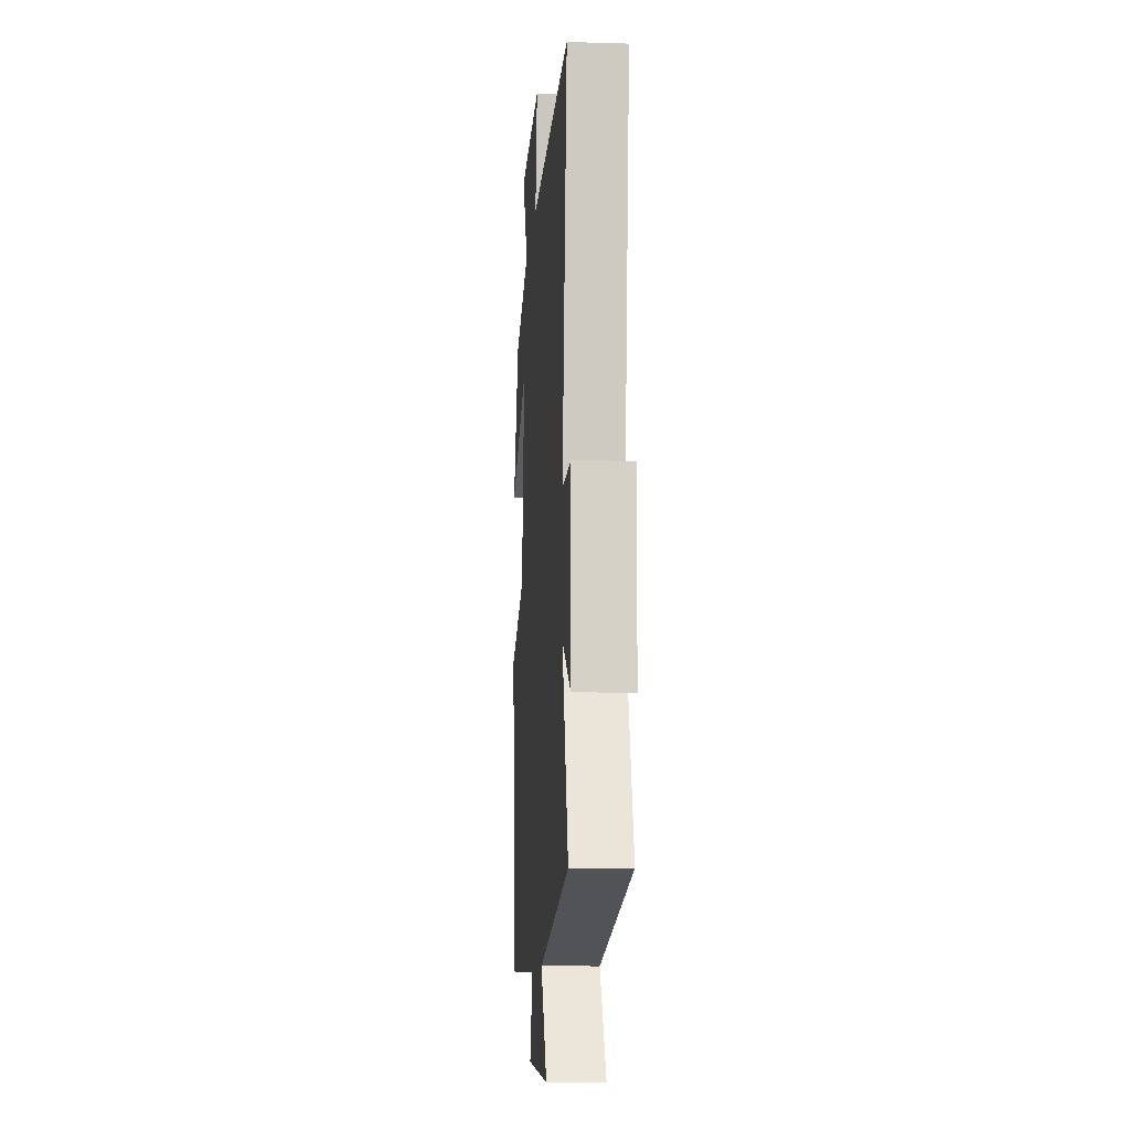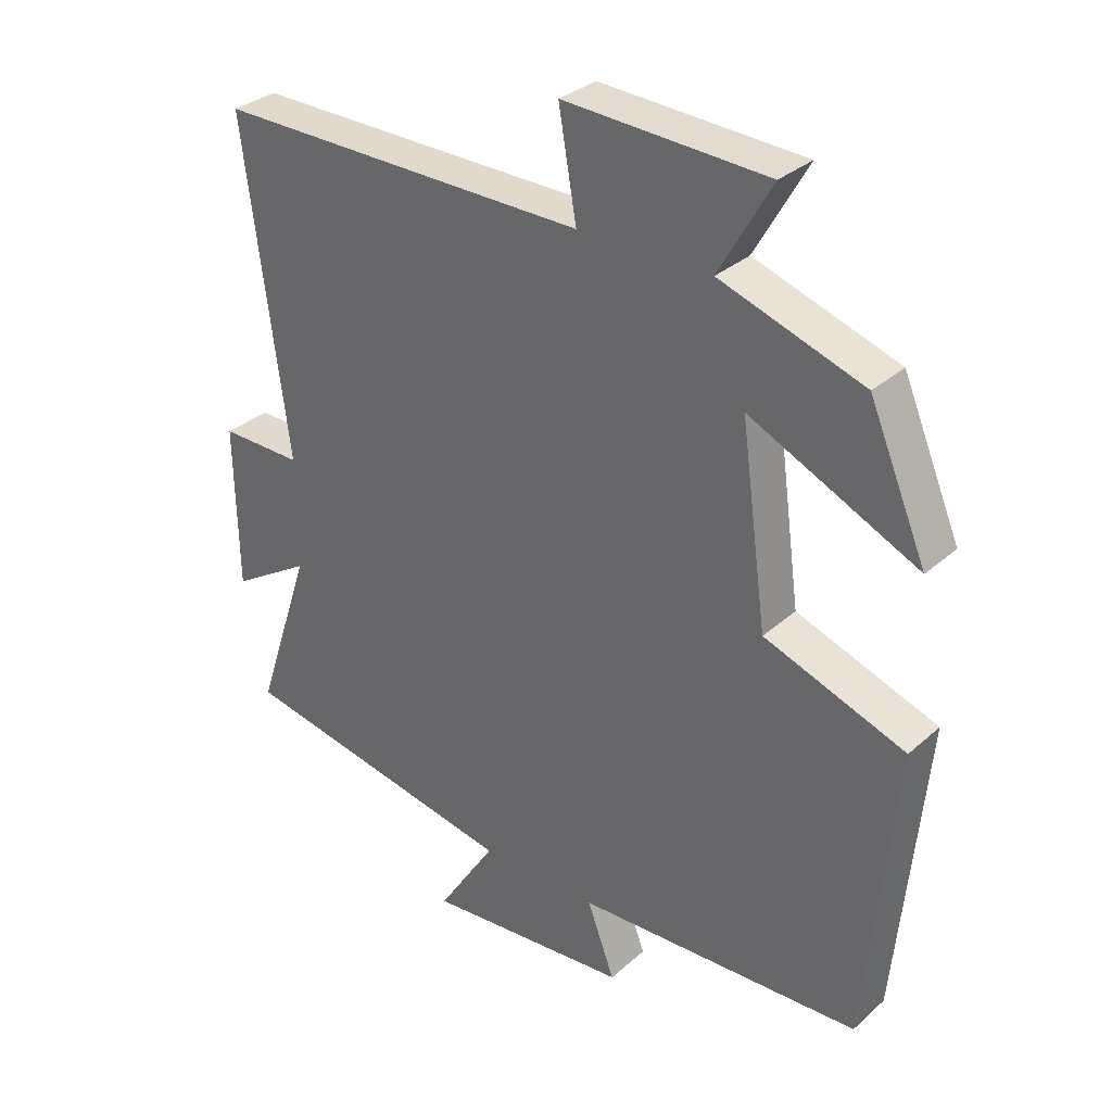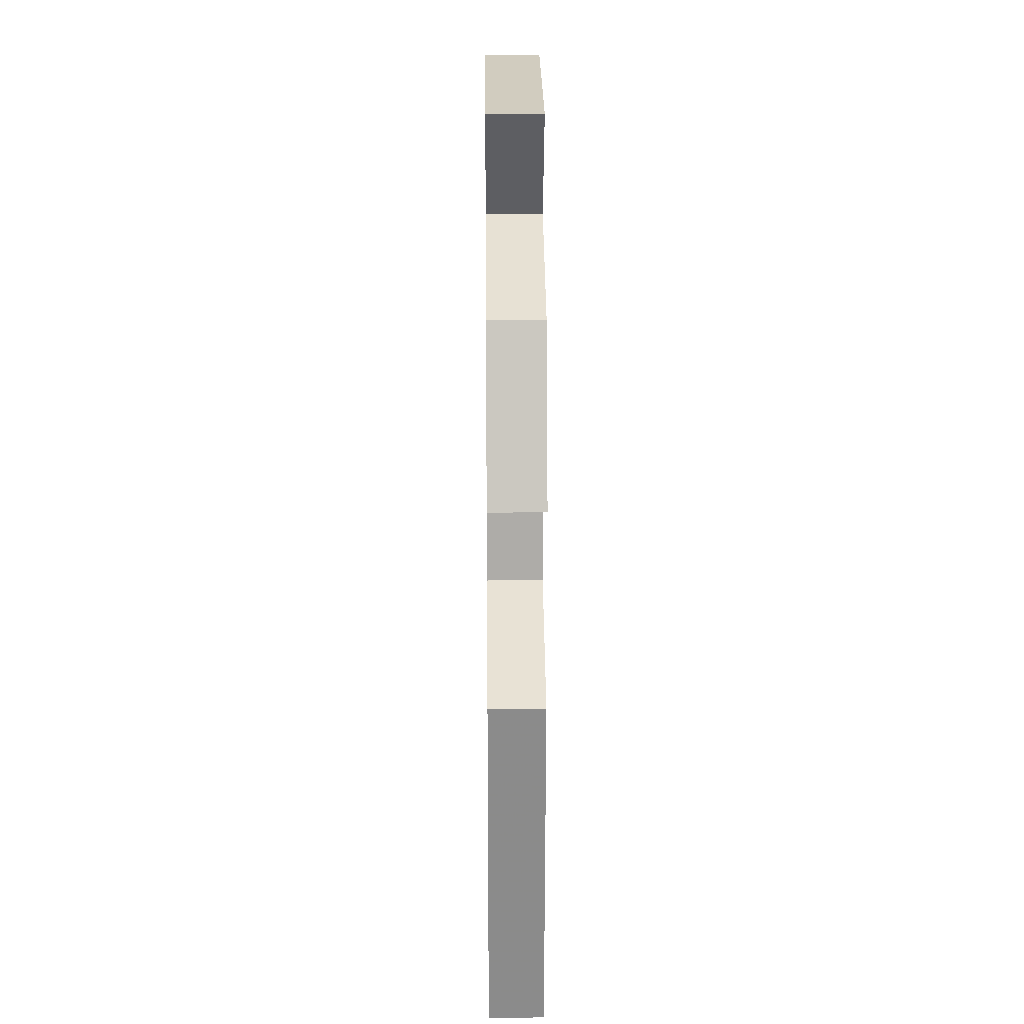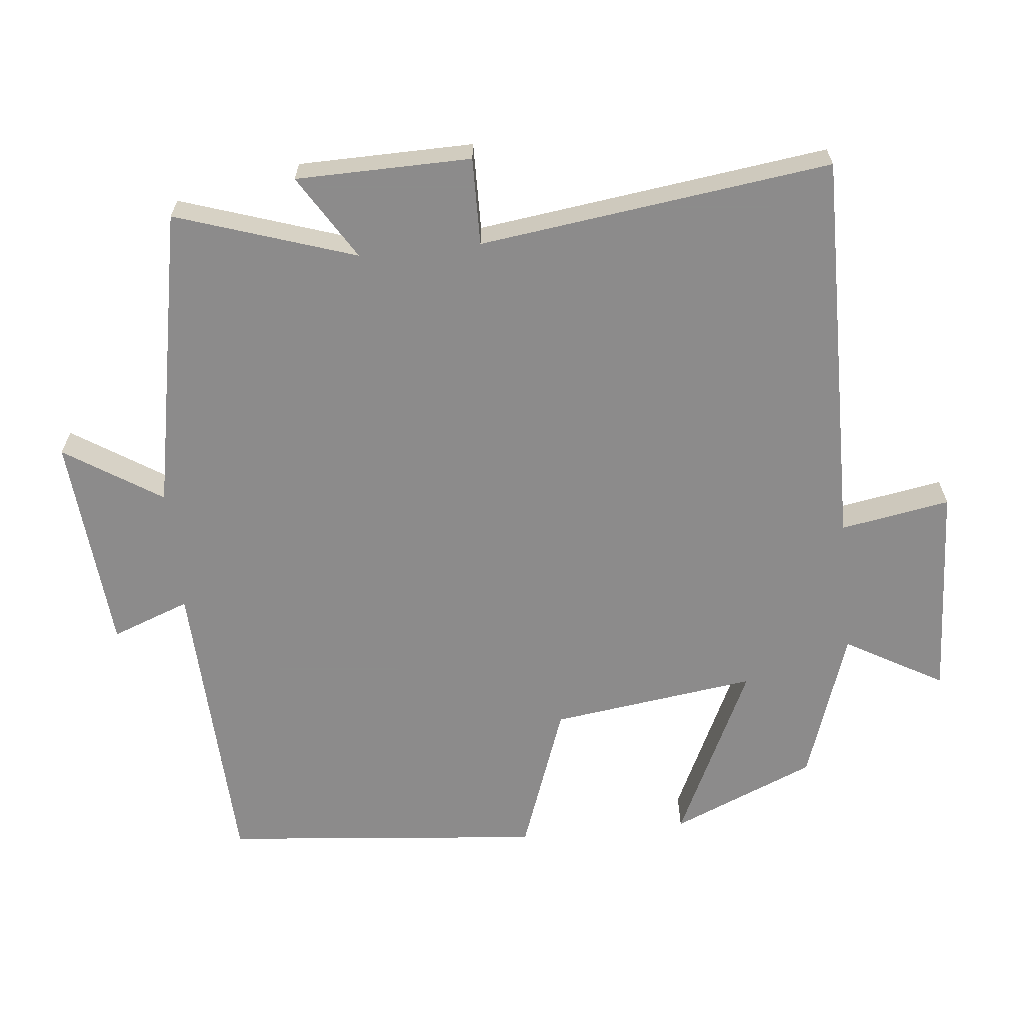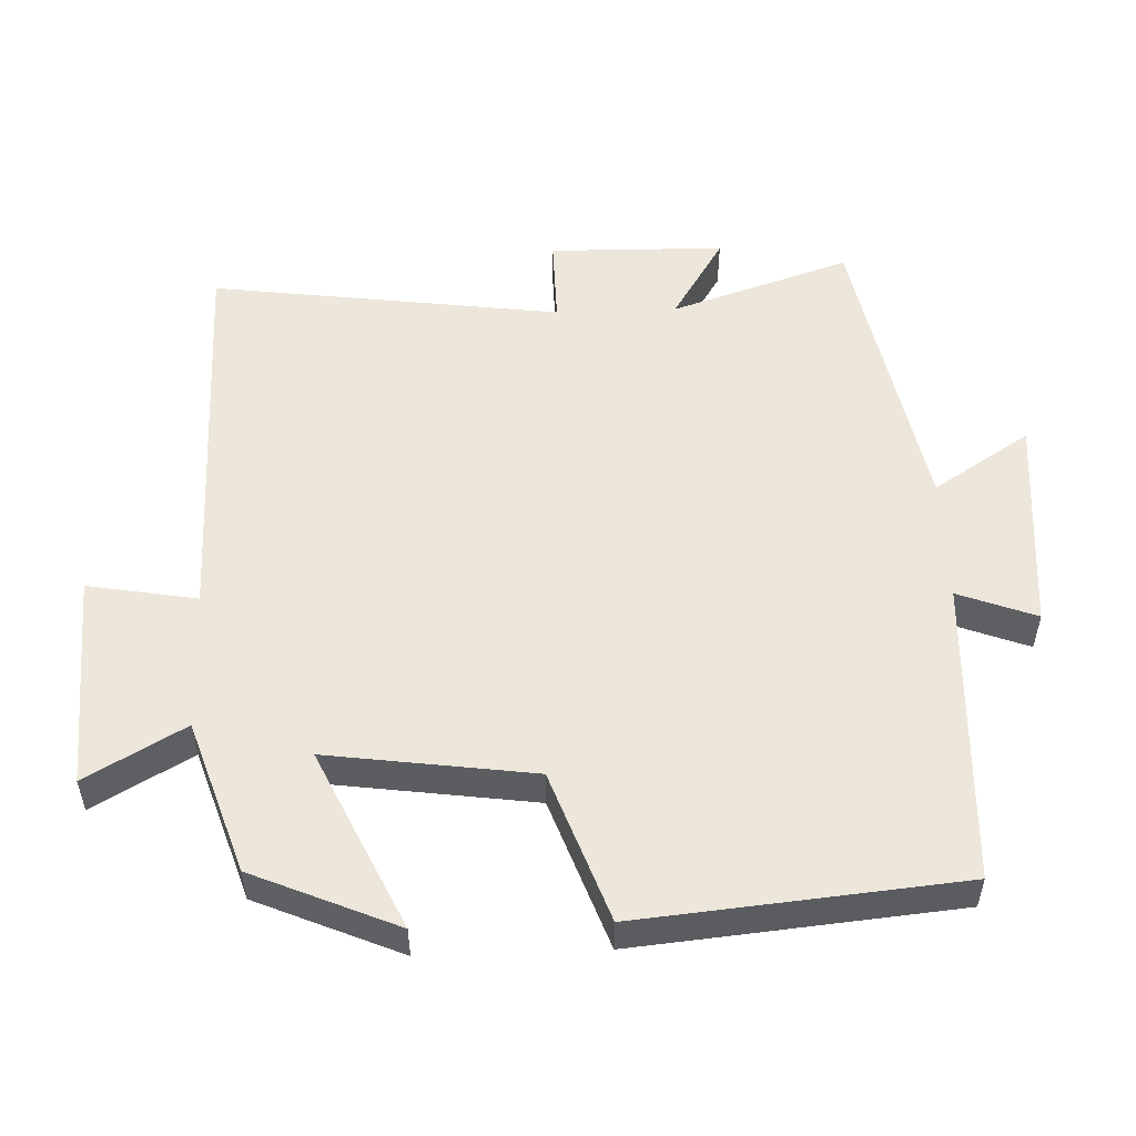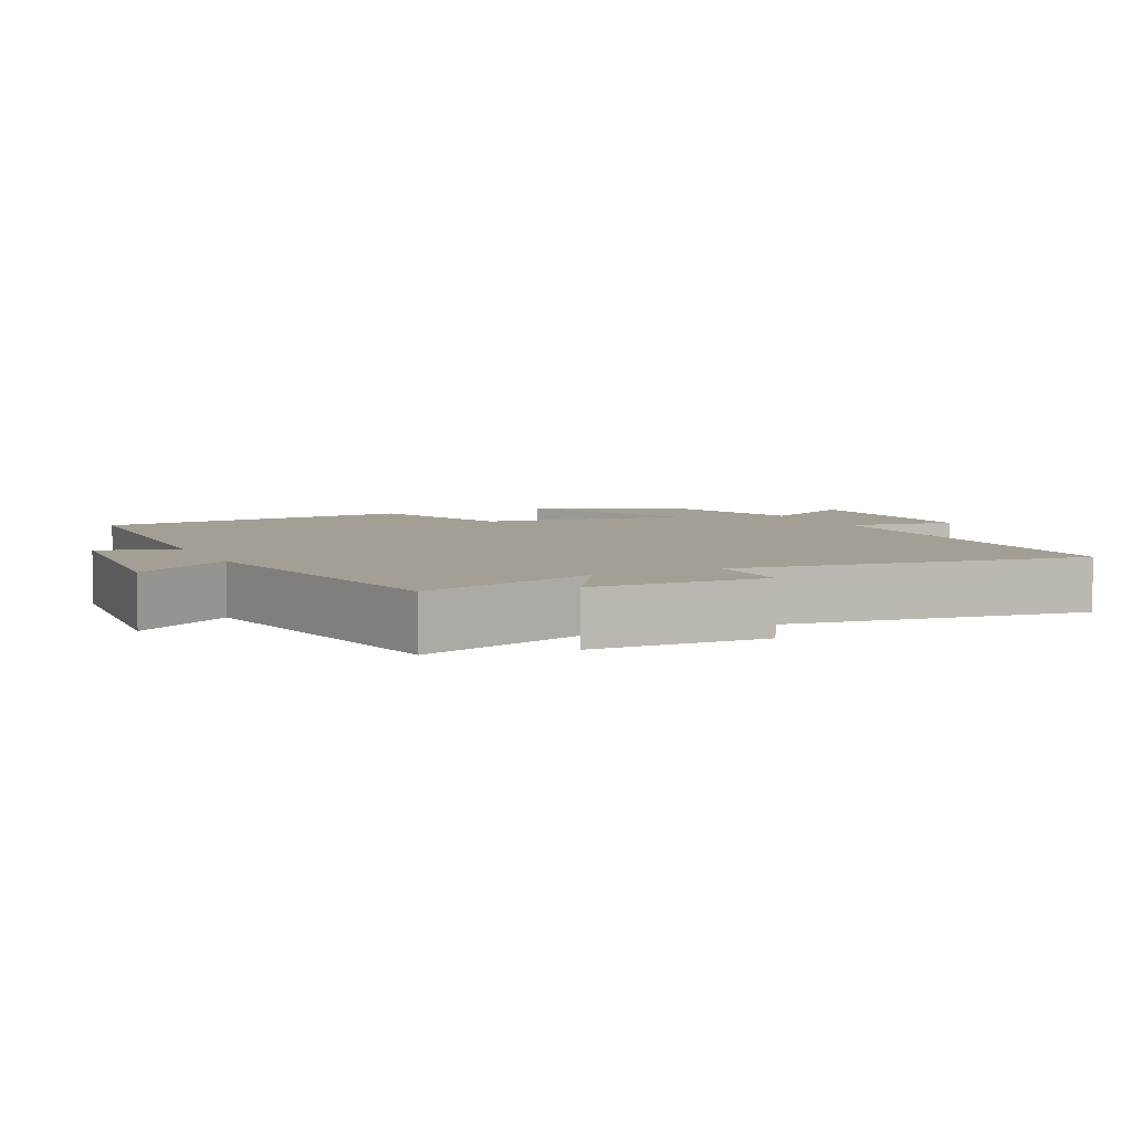
<metadata>
{"format":"obj","ext":"obj","renderer":"f3d","projection":"perspective","resolution":1024,"background":"white","views":[{"elev":-11.2,"azim":-94.2,"up":"+Z"},{"elev":31.9,"azim":39.2,"up":"+Z"},{"elev":20.9,"azim":89.4,"up":"+Z"},{"elev":-64.0,"azim":-84.2,"up":"+Y"},{"elev":53.2,"azim":87.9,"up":"+Y"},{"elev":5.5,"azim":-115.3,"up":"+Y"}]}
</metadata>
<code>
v 0.457 0.07 -0.482
v 0.025 0.07 -0.5
v 0.067 0.07 -0.611
v -0.243 0.07 -0.637
v -0.155 0.07 -0.5
v -0.584 0.07 -0.417
v -0.5 0.07 -0.163
v -0.62 0.07 -0.237
v -0.624 0.07 0.011
v -0.5 0.07 0.009
v -0.566 0.07 0.506
v -0.003 0.07 0.5
v -0.03 0.07 0.655
v 0.276 0.07 0.639
v 0.197 0.07 0.5
v 0.413 0.07 0.427
v 0.5 0.07 0.223
v 0.247 0.07 0.342
v 0.287 0.07 0.05
v 0.5 0.07 -0.027
v 0.457 0 -0.482
v 0.025 0 -0.5
v 0.067 0 -0.611
v -0.243 0 -0.637
v -0.155 0 -0.5
v -0.584 0 -0.417
v -0.5 0 -0.163
v -0.62 0 -0.237
v -0.624 0 0.011
v -0.5 0 0.009
v -0.566 0 0.506
v -0.003 0 0.5
v -0.03 0 0.655
v 0.276 0 0.639
v 0.197 0 0.5
v 0.413 0 0.427
v 0.5 0 0.223
v 0.247 0 0.342
v 0.287 0 0.05
v 0.5 0 -0.027
f 19 20 1 2
f 18 19 2
f 15 16 17 18
f 15 18 2
f 12 13 14 15
f 12 15 2
f 10 11 12 2
f 7 8 9 10
f 7 10 2 3
f 5 6 7
f 5 7 3
f 3 4 5
f 22 21 40 39
f 22 39 38
f 38 37 36 35
f 22 38 35
f 35 34 33 32
f 22 35 32
f 22 32 31 30
f 30 29 28 27
f 23 22 30 27
f 27 26 25
f 23 27 25
f 25 24 23
f 1 21 22 2
f 2 22 23 3
f 3 23 24 4
f 4 24 25 5
f 5 25 26 6
f 6 26 27 7
f 7 27 28 8
f 8 28 29 9
f 9 29 30 10
f 10 30 31 11
f 11 31 32 12
f 12 32 33 13
f 13 33 34 14
f 14 34 35 15
f 15 35 36 16
f 16 36 37 17
f 17 37 38 18
f 18 38 39 19
f 19 39 40 20
f 20 40 21 1

</code>
